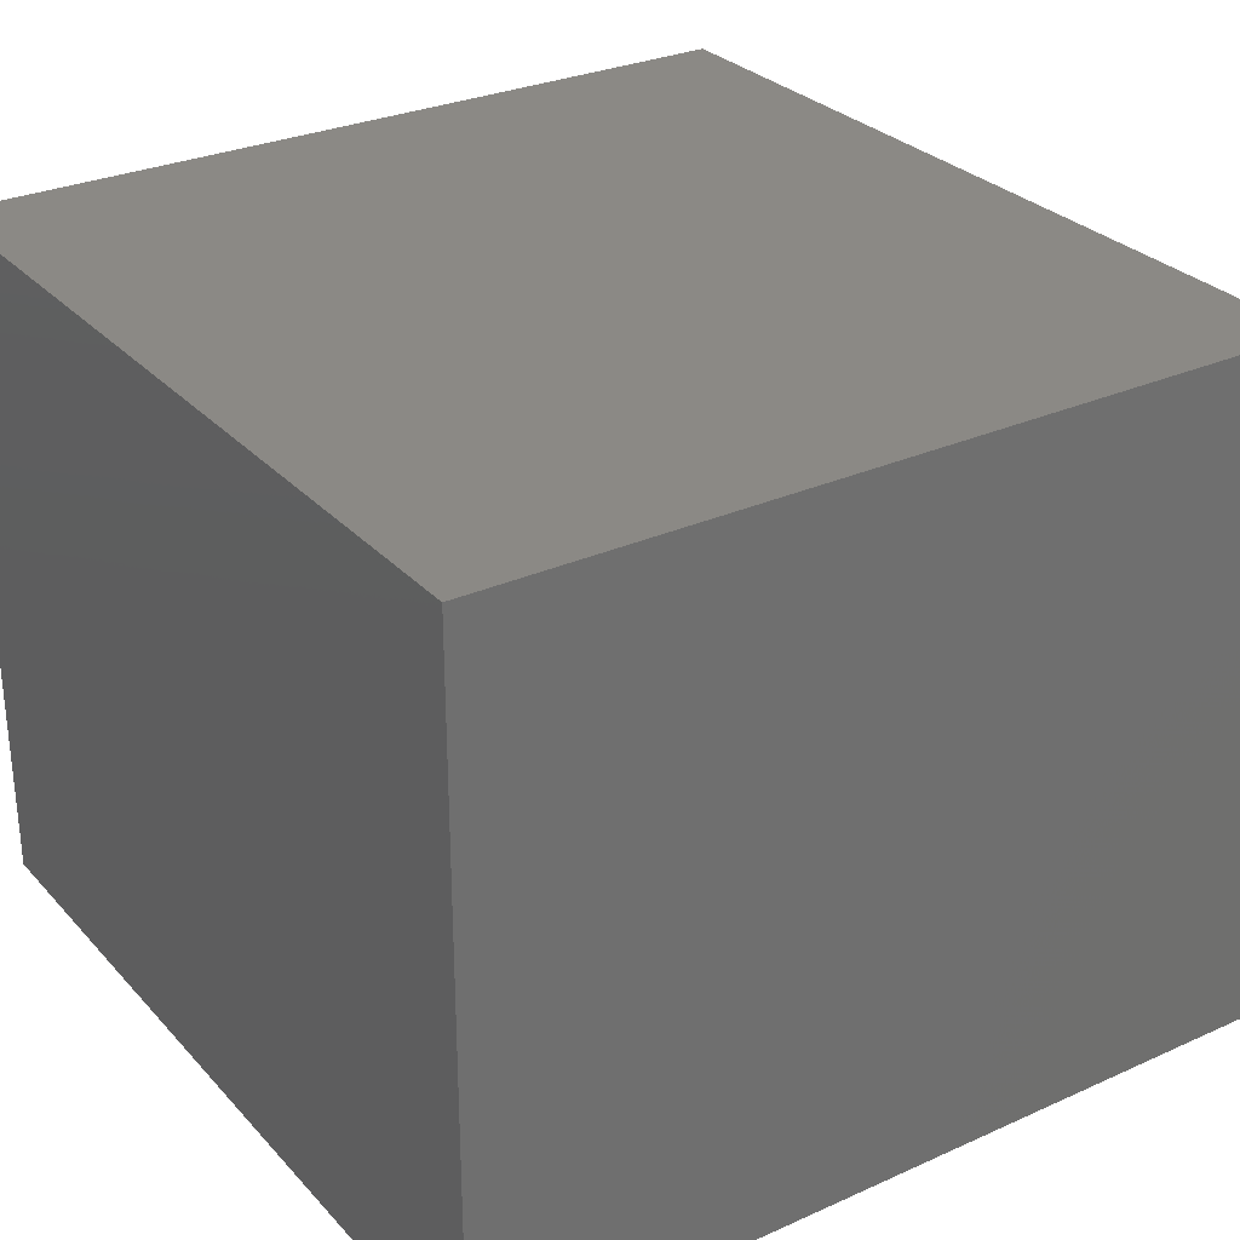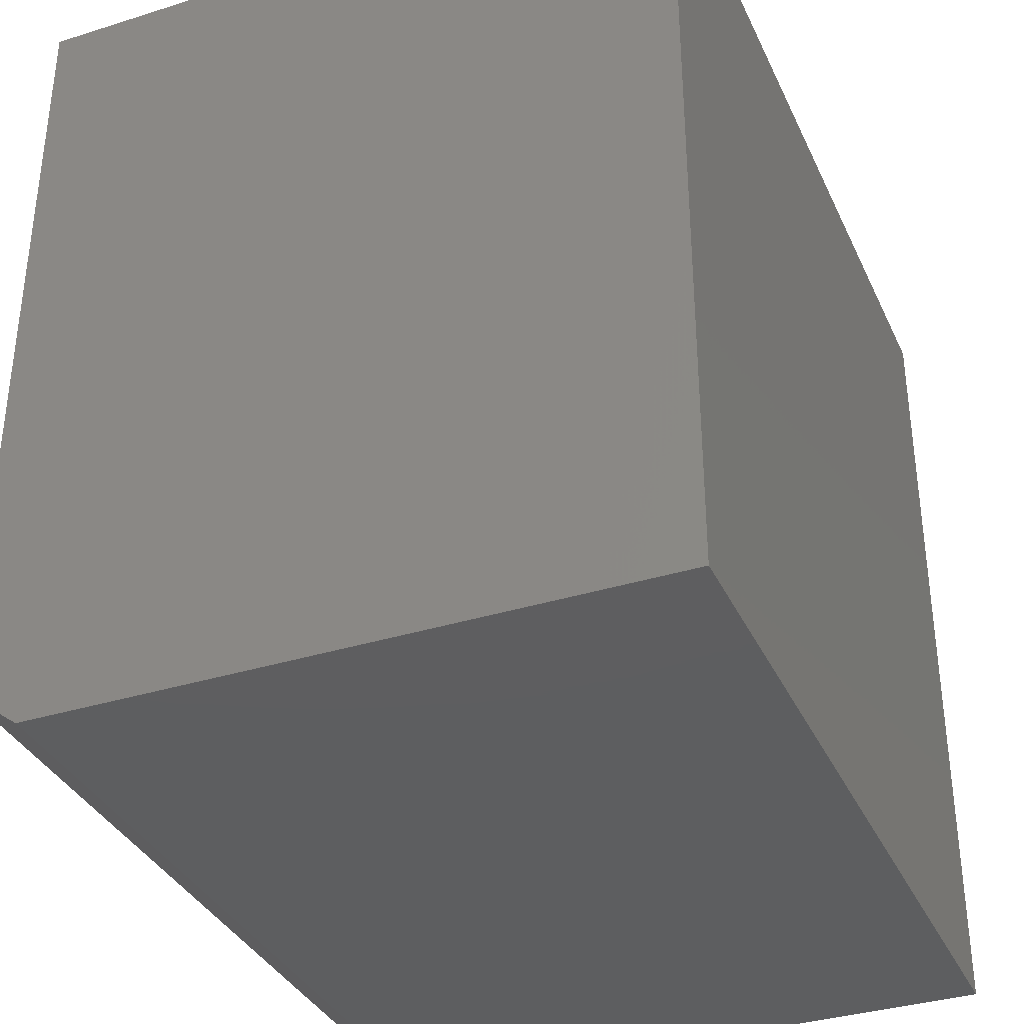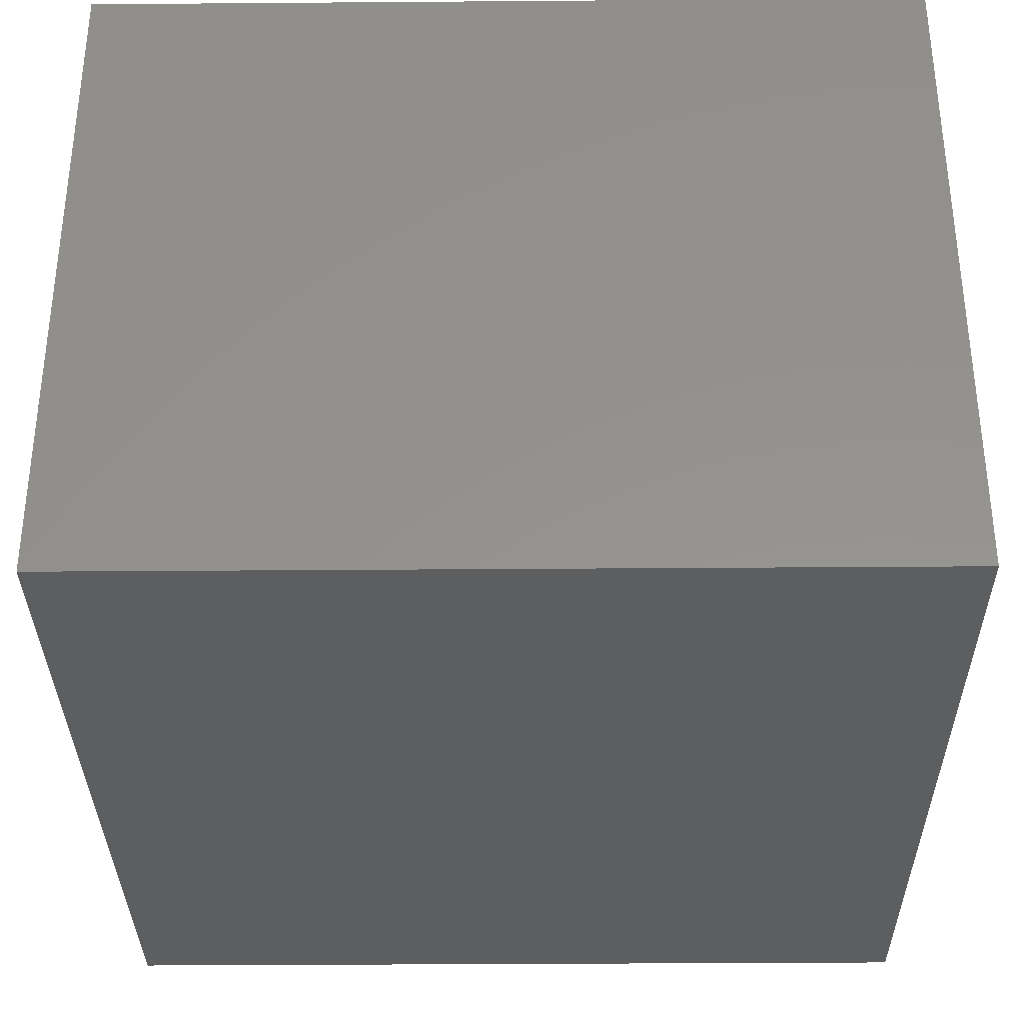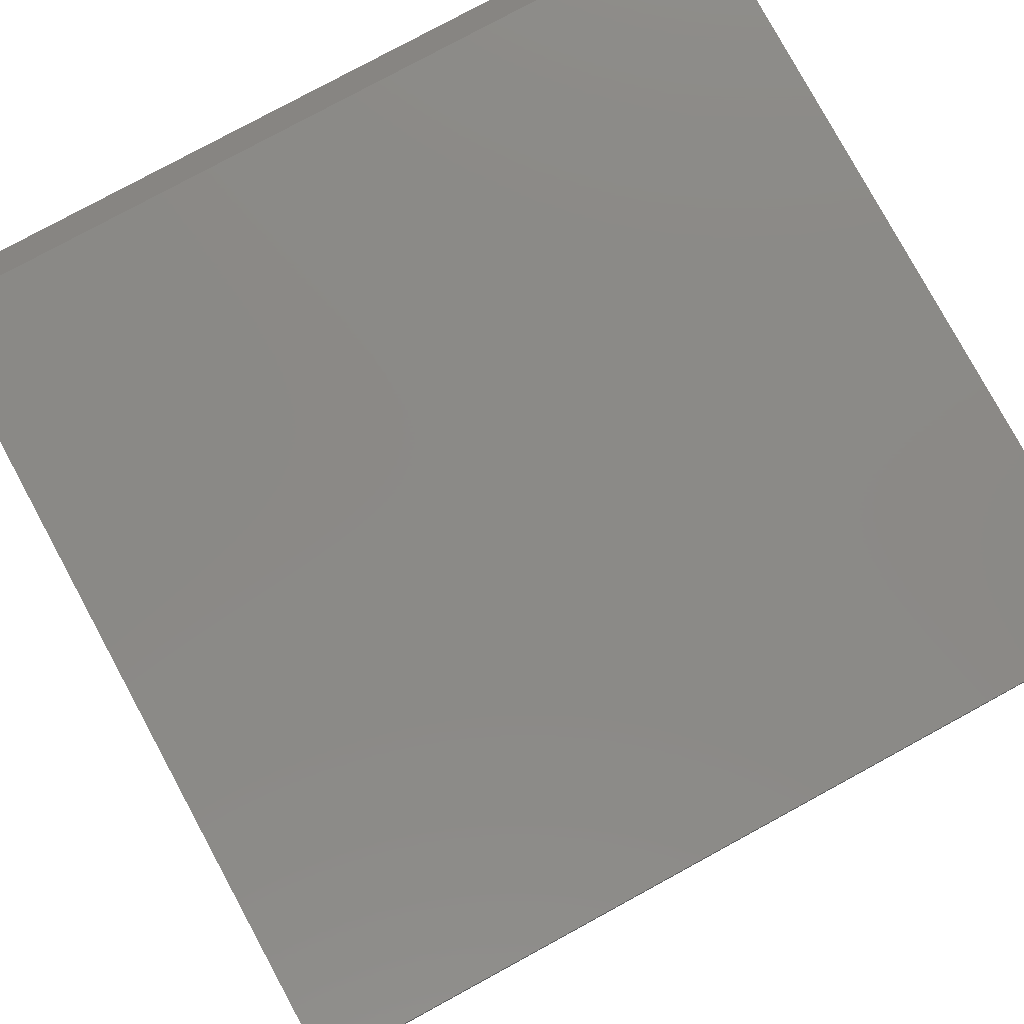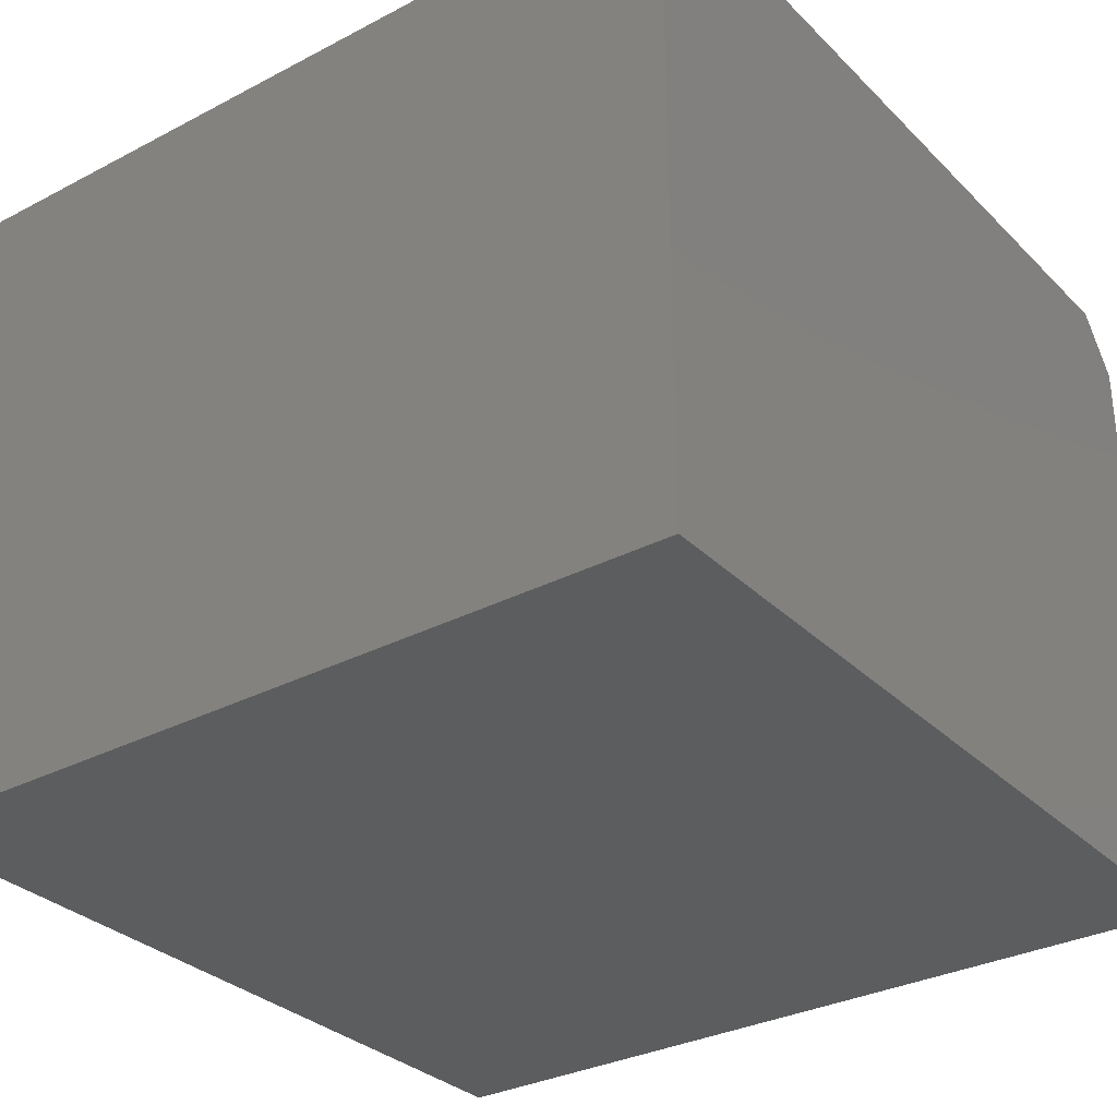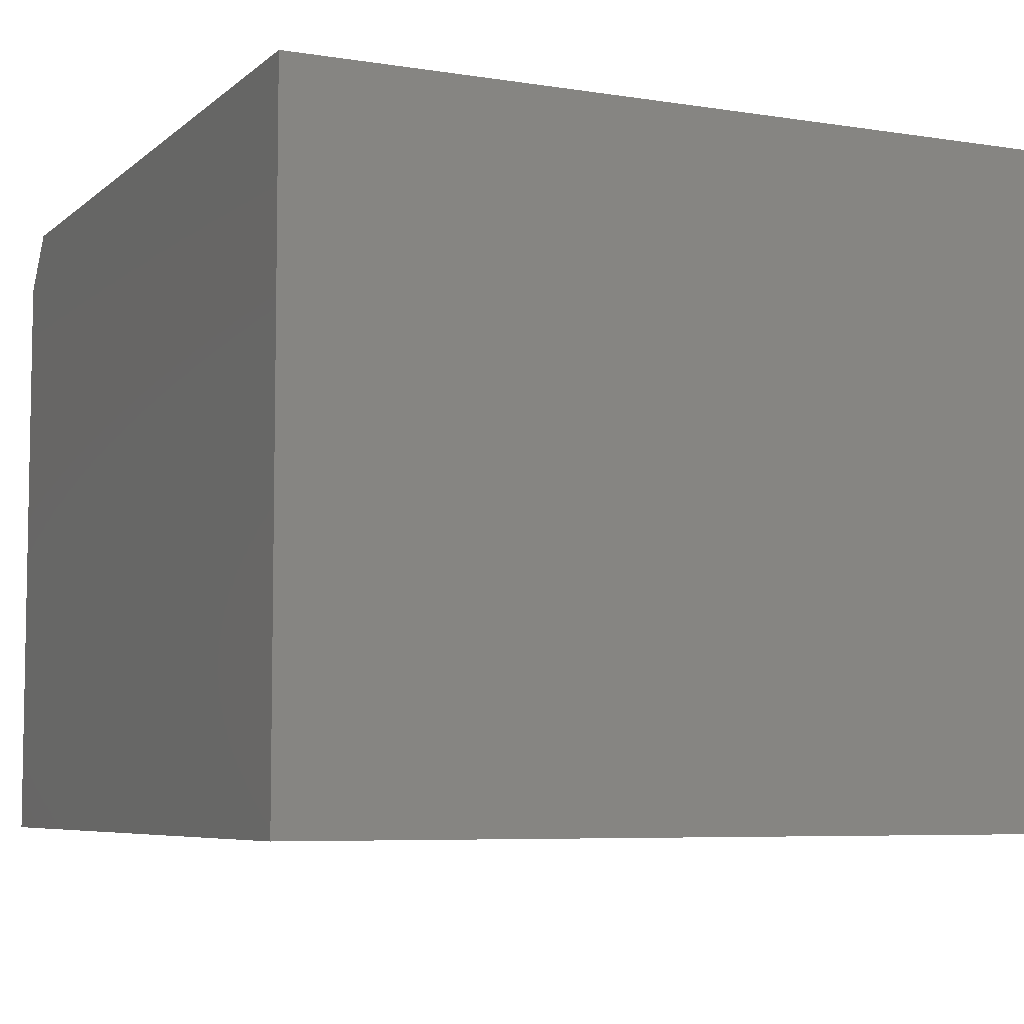
<metadata>
{"format":"stl","ext":"stl","renderer":"f3d","projection":"perspective","resolution":1024,"background":"white","views":[{"elev":29.2,"azim":-123.6,"up":"+Z"},{"elev":-35.5,"azim":112.5,"up":"+Y"},{"elev":-33.7,"azim":-179.4,"up":"+Z"},{"elev":79.5,"azim":151.5,"up":"+Z"},{"elev":-31.5,"azim":-143.5,"up":"+Z"},{"elev":-6.4,"azim":154.8,"up":"+Z"}]}
</metadata>
<code>
# stl→obj: 10 verts, 16 faces
v -0.465 -0.4182 0.75
v 0.465 -0.4182 0.75
v -0.465 0.465 0.75
v 0.465 0.465 0.75
v -0.465 0.465 0
v -0.465 -0.465 0
v -0.465 -0.465 0.6875
v 0.465 0.465 0
v 0.465 -0.465 0
v 0.465 -0.465 0.6875
f 1 2 3
f 3 2 4
f 3 5 1
f 1 5 6
f 1 6 7
f 8 4 9
f 9 4 2
f 9 2 10
f 7 6 10
f 10 6 9
f 2 1 10
f 10 1 7
f 6 5 9
f 9 5 8
f 4 8 3
f 3 8 5

</code>
